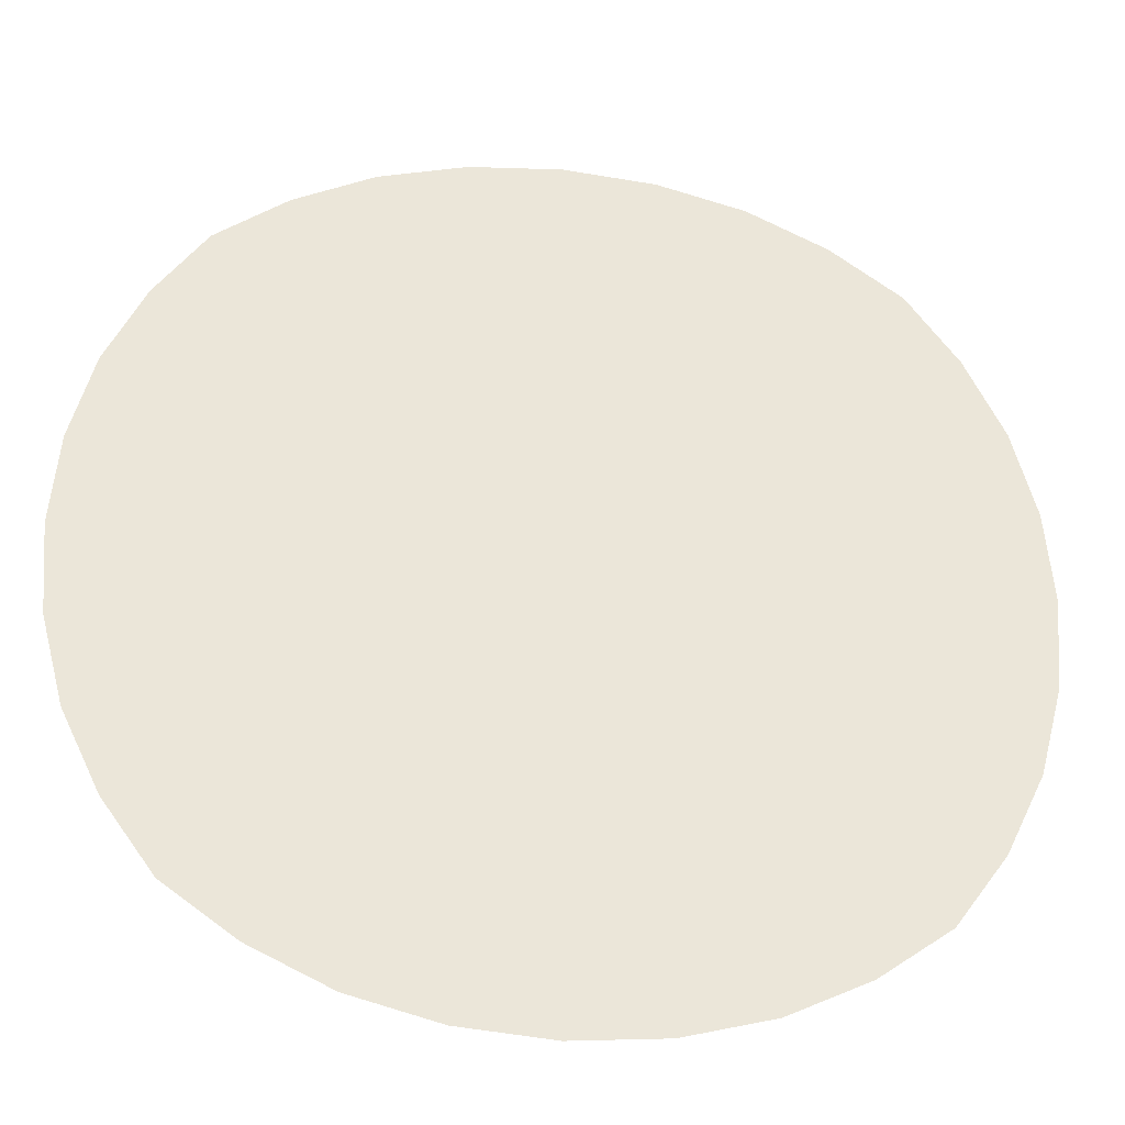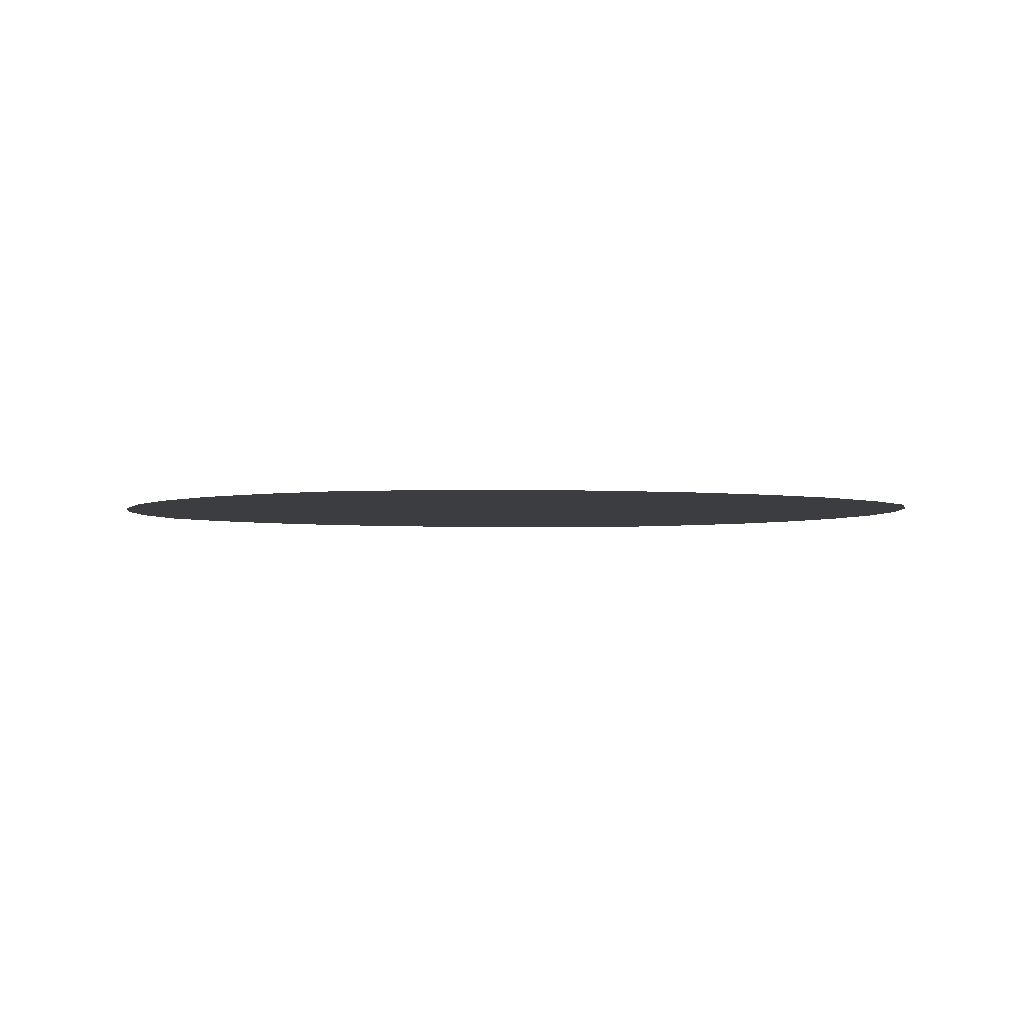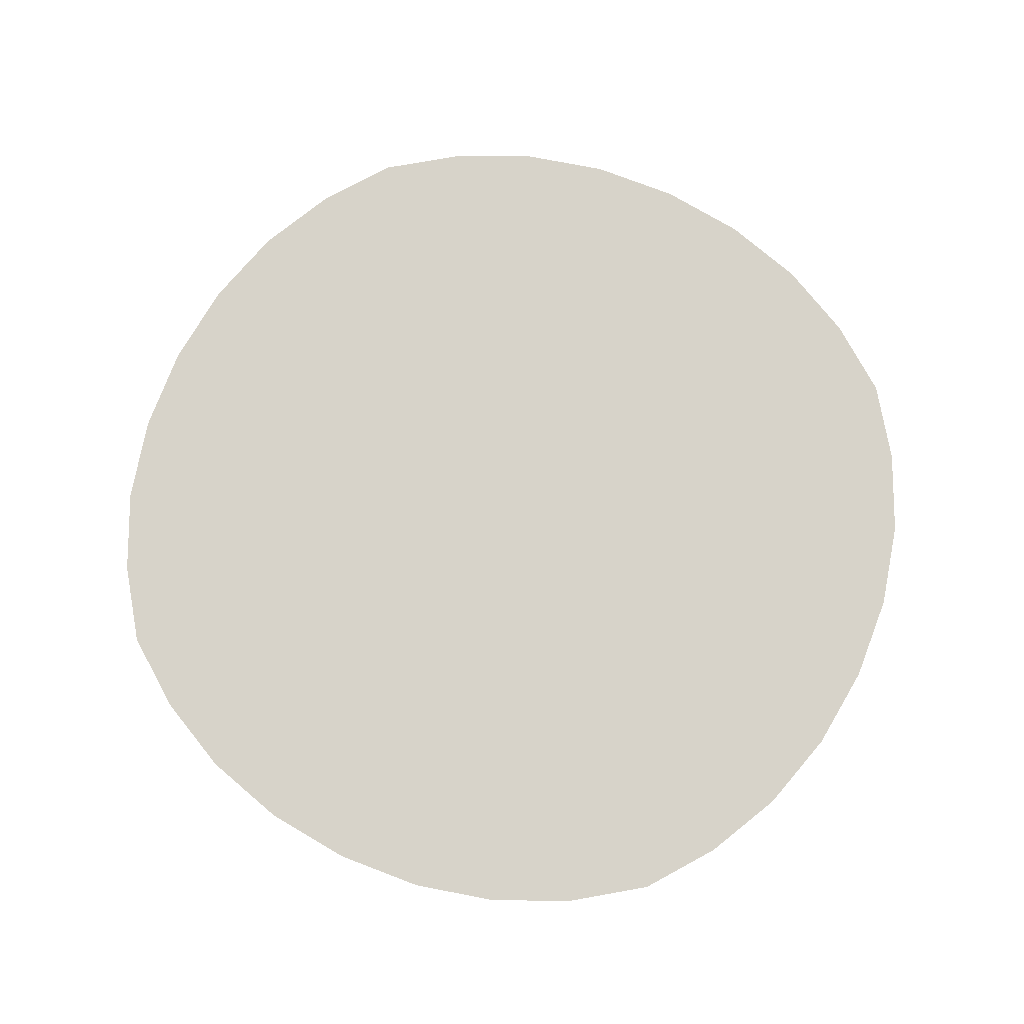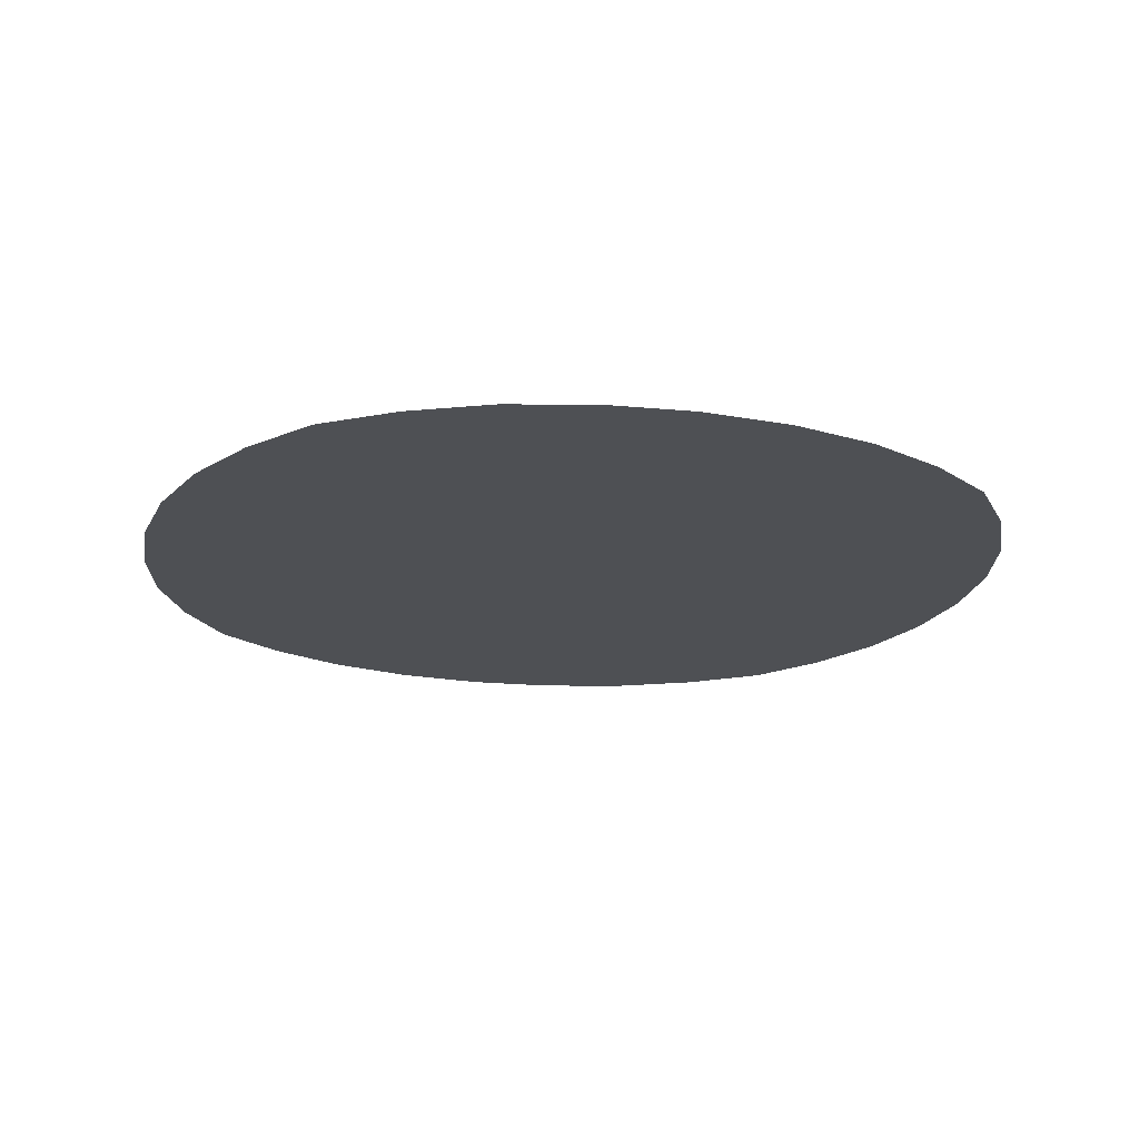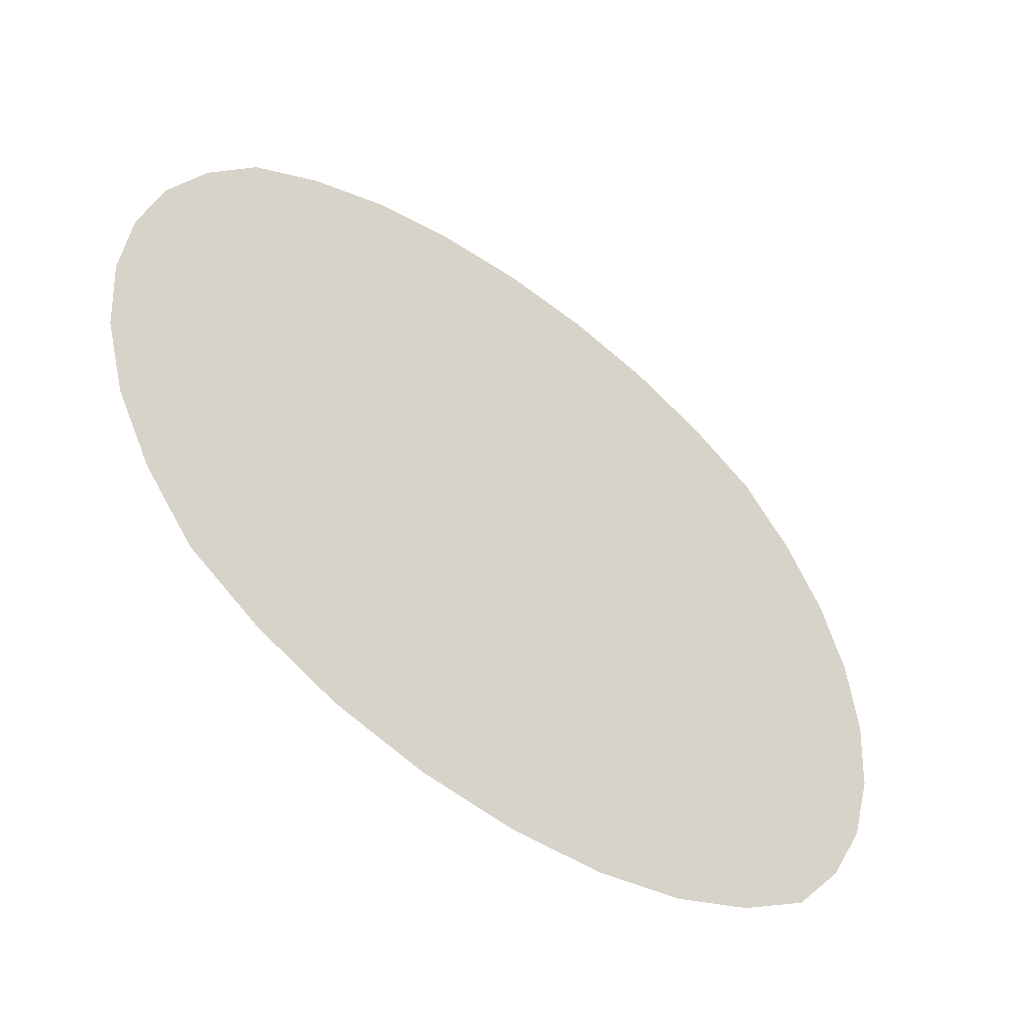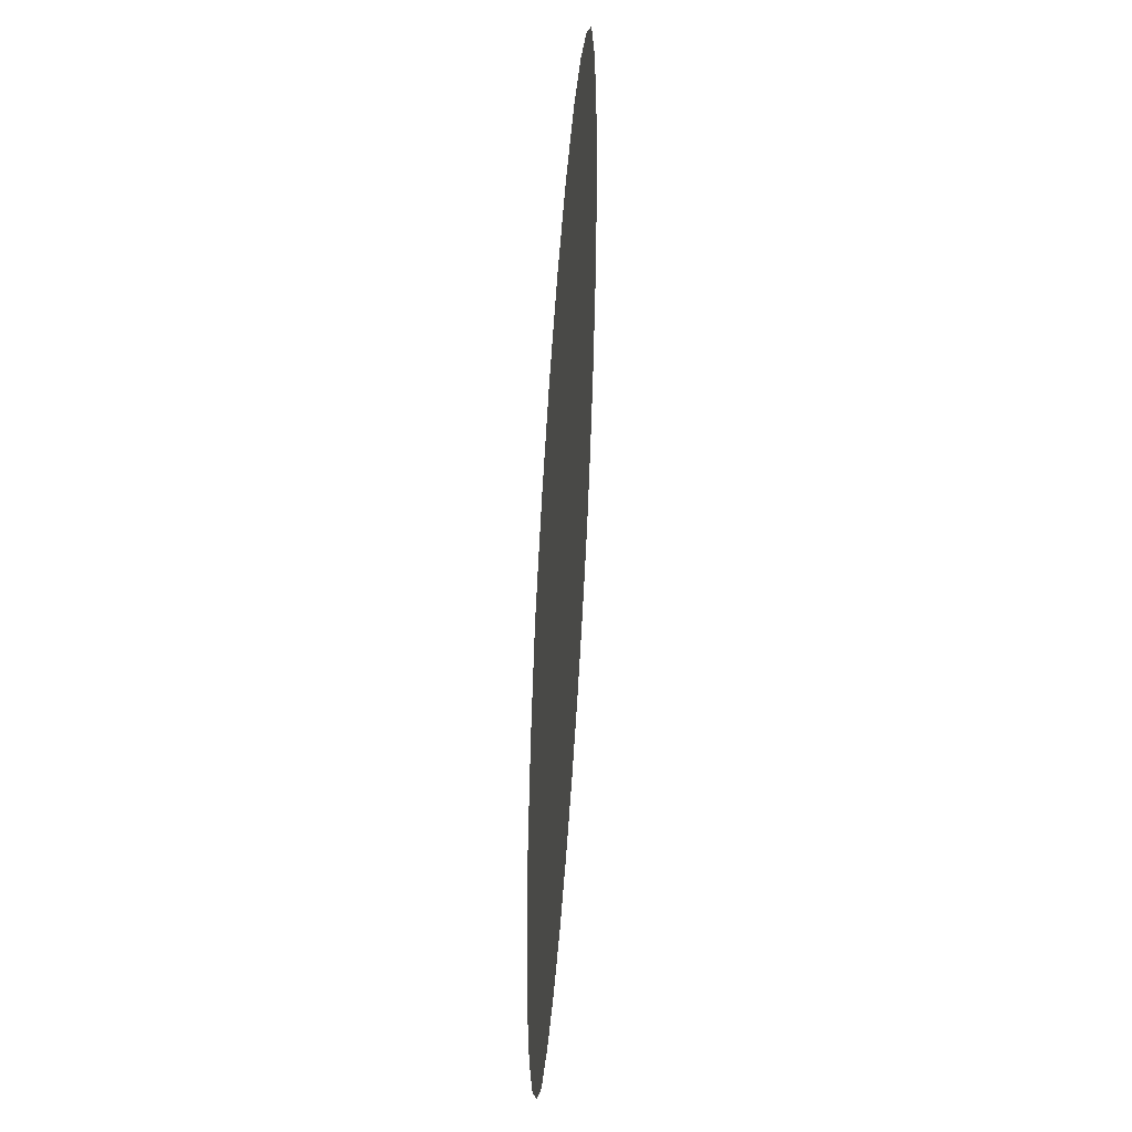
<metadata>
{"format":"obj","ext":"obj","renderer":"f3d","projection":"perspective","resolution":1024,"background":"white","views":[{"elev":-32.5,"azim":171.8,"up":"+Z"},{"elev":-2.7,"azim":66.9,"up":"+Y"},{"elev":76.3,"azim":-64.3,"up":"+Y"},{"elev":-18.9,"azim":-105.1,"up":"+Y"},{"elev":-54.6,"azim":-37.3,"up":"+Z"},{"elev":49.8,"azim":93.8,"up":"+Z"}]}
</metadata>
<code>
o Cube
v 0.6719 0 -0.6719
v 0.6719 0 0.6719
v -0.6719 0 -0.6719
v -0.6719 0 0.6719
v 0.5273 0 0.776
v 0.3646 0 0.8542
v 0.1862 0 0.901
v 0 0 0.9167
v -0.1862 0 0.901
v -0.3646 0 0.8542
v -0.5273 0 0.776
v 0.776 0 -0.5273
v 0.8542 0 -0.3646
v 0.901 0 -0.1862
v 0.9167 0 0
v 0.901 0 0.1862
v 0.8542 0 0.3646
v 0.776 0 0.5273
v -0.776 0 0.5273
v -0.8542 0 0.3646
v -0.901 0 0.1862
v -0.9167 0 0
v -0.901 0 -0.1862
v -0.8542 0 -0.3646
v -0.776 0 -0.5273
v -0.5273 0 -0.776
v -0.3646 0 -0.8542
v -0.1862 0 -0.901
v 0 0 -0.9167
v 0.1862 0 -0.901
v 0.3646 0 -0.8542
v 0.5273 0 -0.776
f 29 28 27 26 3 25 24 23 22 21 20 19 4 11 10 9 8 7 6 5 2 18 17 16 15 14 13 12 1 32 31 30

</code>
